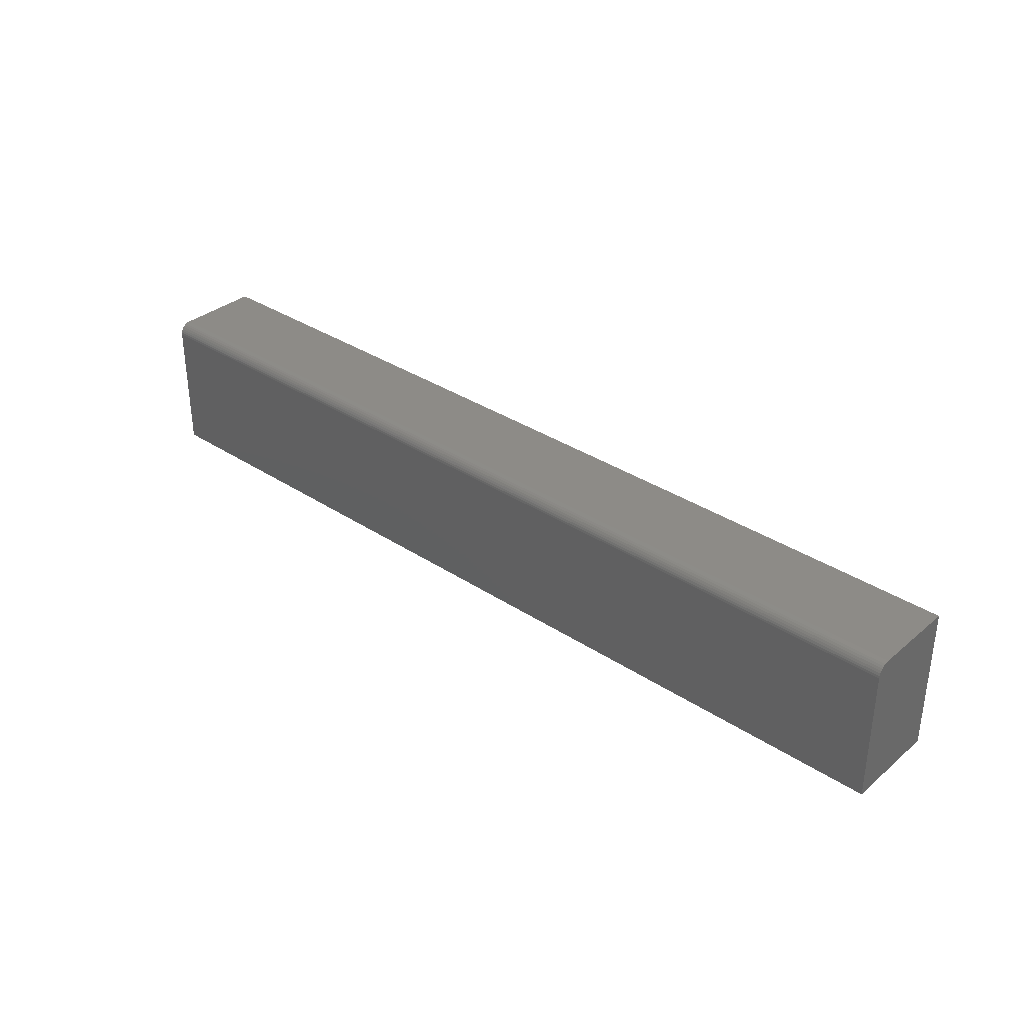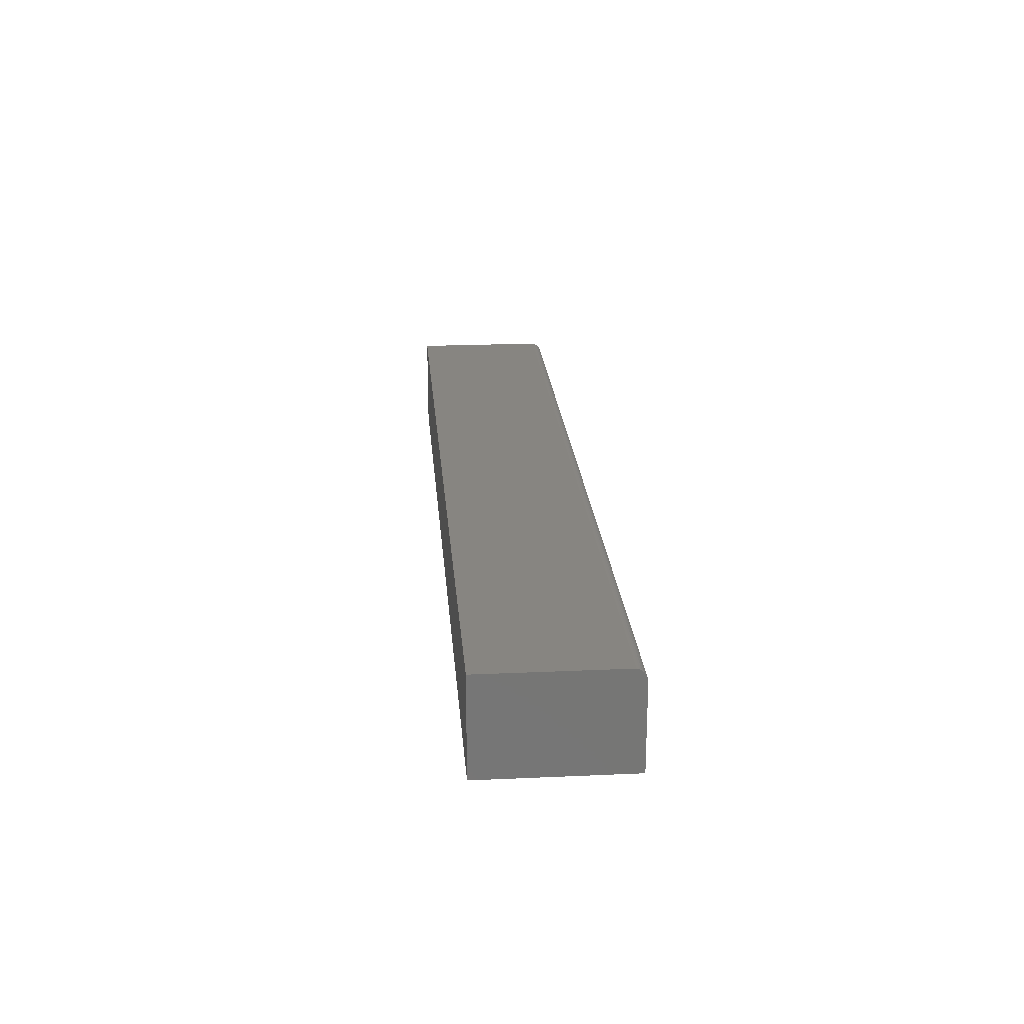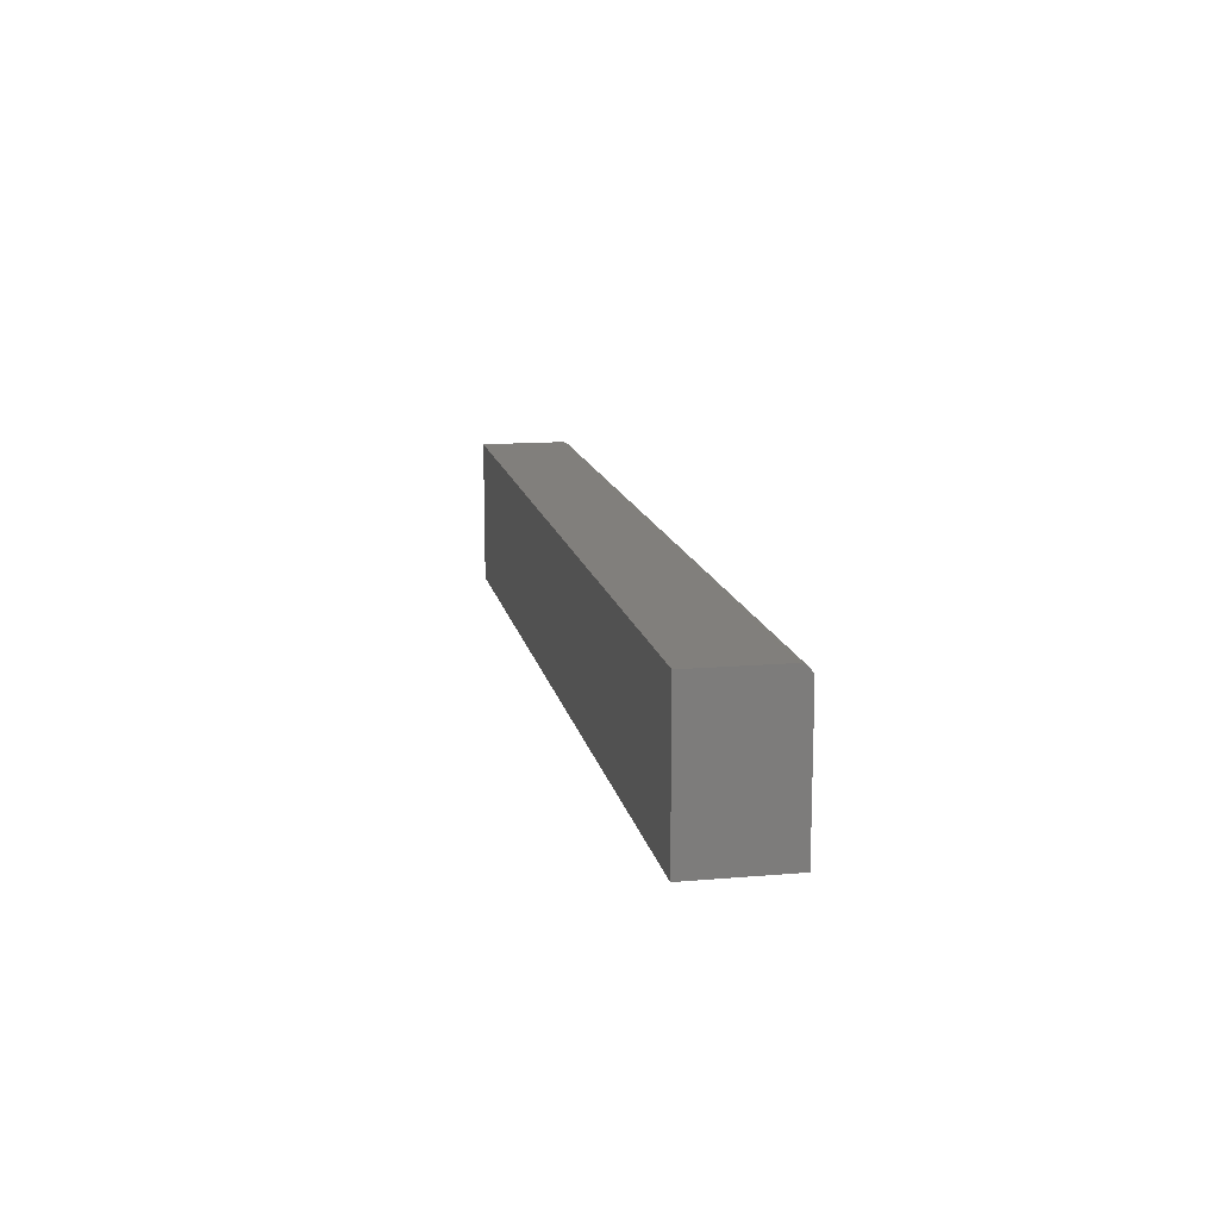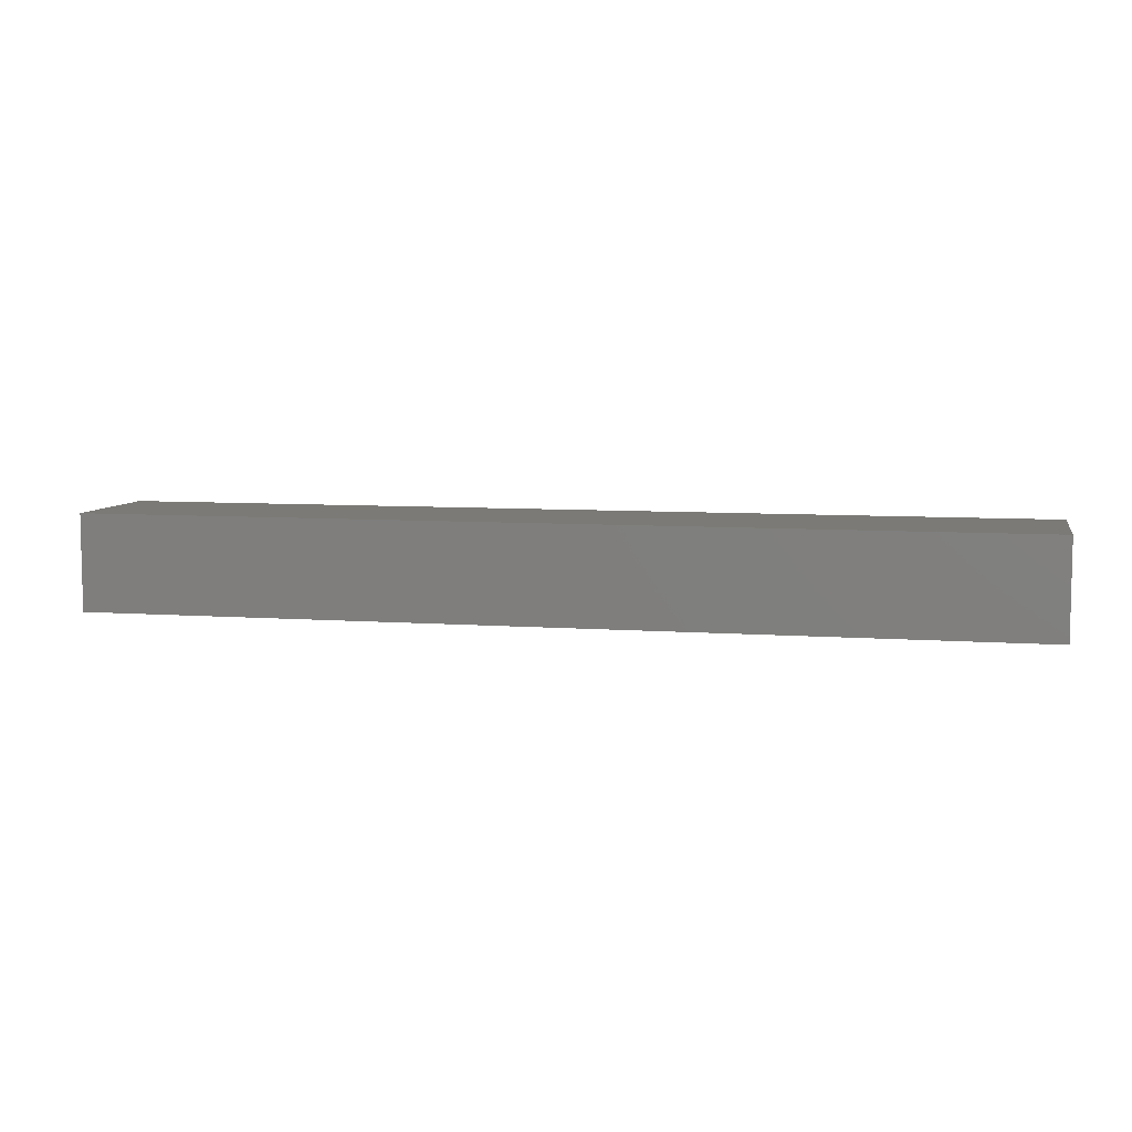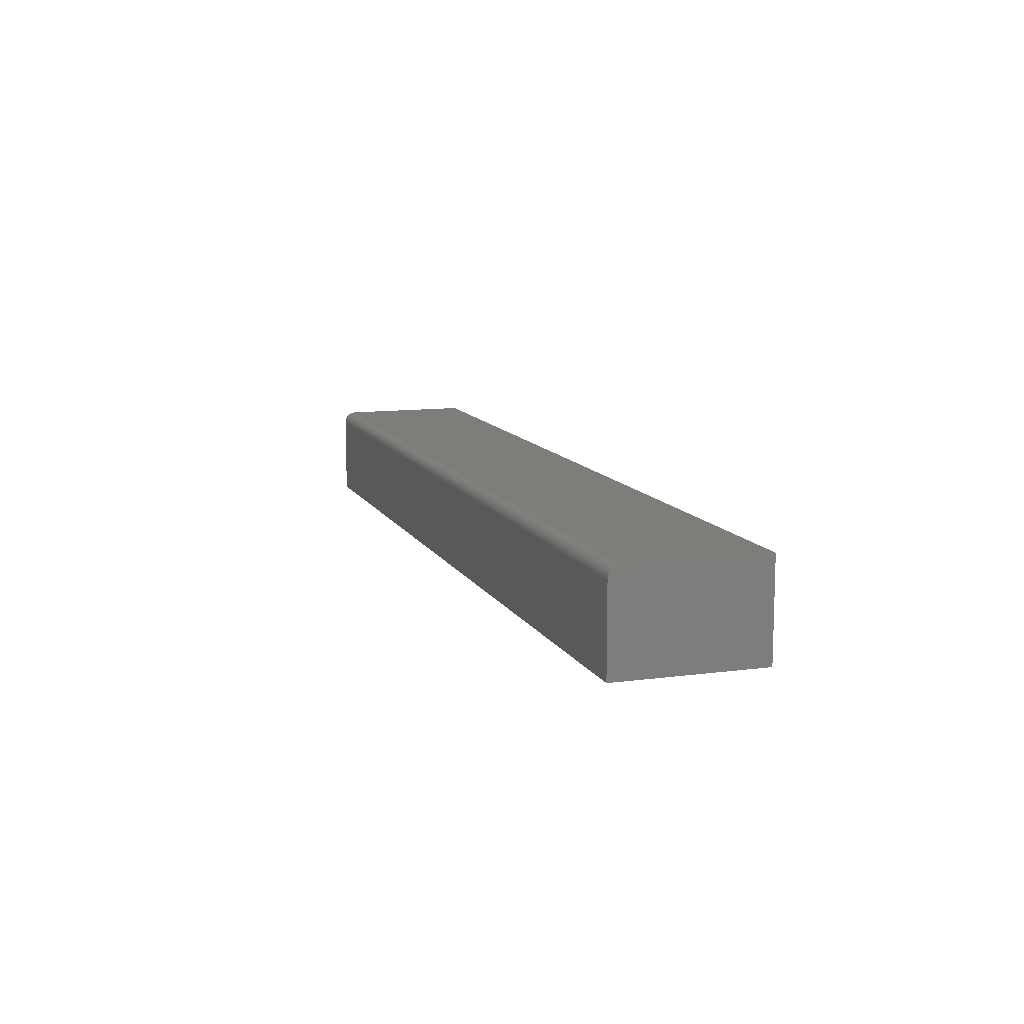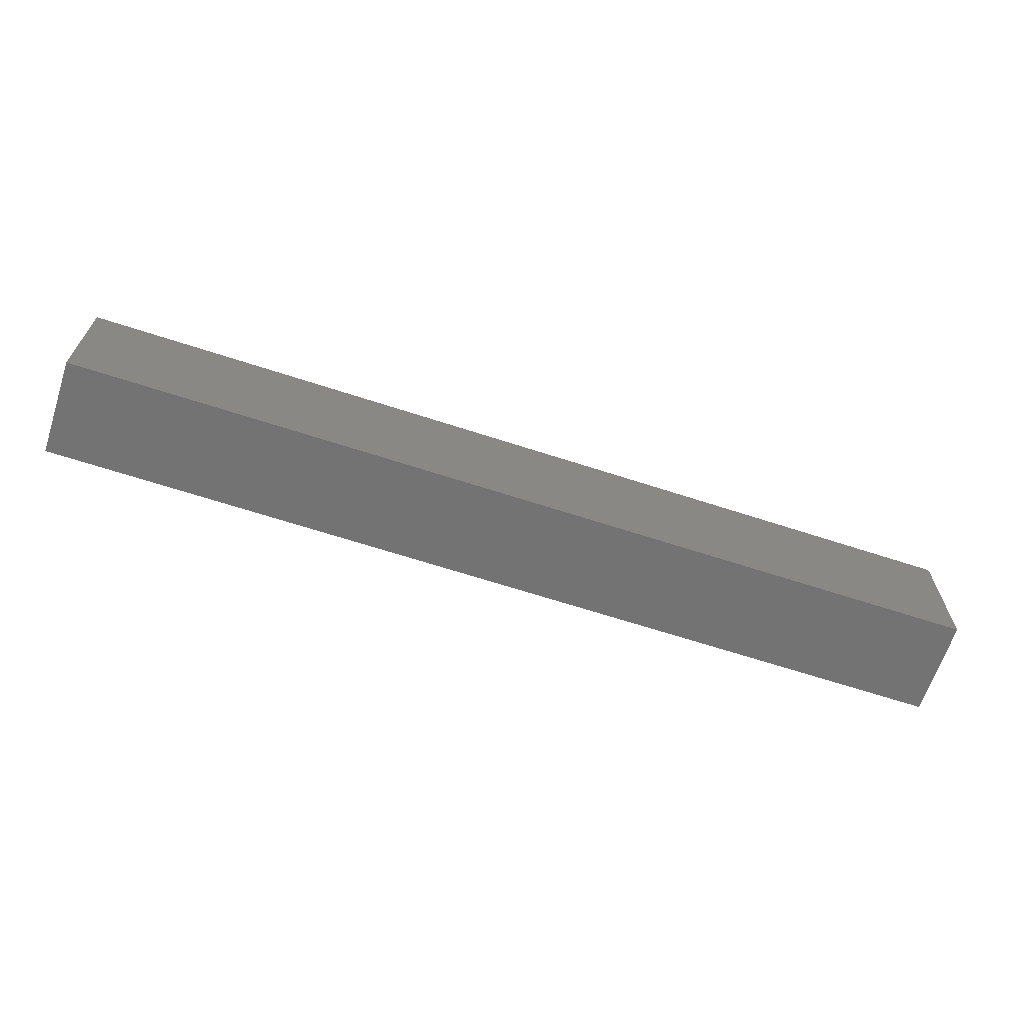
<metadata>
{"format":"stl","ext":"stl","renderer":"f3d","projection":"perspective","resolution":1024,"background":"white","views":[{"elev":34.1,"azim":41.7,"up":"+Y"},{"elev":21.8,"azim":85.5,"up":"+Z"},{"elev":13.7,"azim":-100.9,"up":"+Y"},{"elev":7.1,"azim":12.1,"up":"+Z"},{"elev":11.1,"azim":-108.2,"up":"+Z"},{"elev":-65.4,"azim":-18.2,"up":"+Y"}]}
</metadata>
<code>
# stl→obj: 24 verts, 44 faces
v -0.75 -0.2812 0.0625
v -0.1484 -0.2812 0.0625
v -0.75 -0.1941 0.0625
v -0.1484 -0.1941 0.0625
v -0.75 -0.1926 0.06235
v -0.75 -0.1897 0.06118
v -0.75 -0.1911 0.06191
v -0.75 -0.2812 0
v -0.75 -0.1886 0.06021
v -0.75 -0.1876 0.05903
v -0.75 -0.1869 0.05768
v -0.75 -0.1864 0.05621
v -0.75 -0.1863 0.05469
v -0.75 -0.1863 0
v -0.1484 -0.1863 0.05469
v -0.1484 -0.1863 0
v -0.1484 -0.1897 0.06118
v -0.1484 -0.1876 0.05903
v -0.1484 -0.1886 0.06021
v -0.1484 -0.2812 0
v -0.1484 -0.1911 0.06191
v -0.1484 -0.1926 0.06235
v -0.1484 -0.1864 0.05621
v -0.1484 -0.1869 0.05768
f 1 2 3
f 3 2 4
f 3 5 6
f 6 5 7
f 8 1 3
f 8 3 6
f 8 6 9
f 8 9 10
f 8 10 11
f 8 11 12
f 8 12 13
f 8 13 14
f 15 16 13
f 13 16 14
f 17 18 19
f 4 2 20
f 16 18 17
f 16 17 21
f 16 21 22
f 16 22 4
f 16 4 20
f 18 16 15
f 18 15 23
f 18 23 24
f 15 13 23
f 23 13 12
f 23 12 24
f 24 12 11
f 24 11 18
f 18 11 10
f 18 10 19
f 19 10 9
f 19 9 17
f 17 9 6
f 17 6 21
f 21 6 7
f 21 7 22
f 22 7 5
f 22 5 4
f 4 5 3
f 8 14 20
f 20 14 16
f 1 8 2
f 2 8 20

</code>
